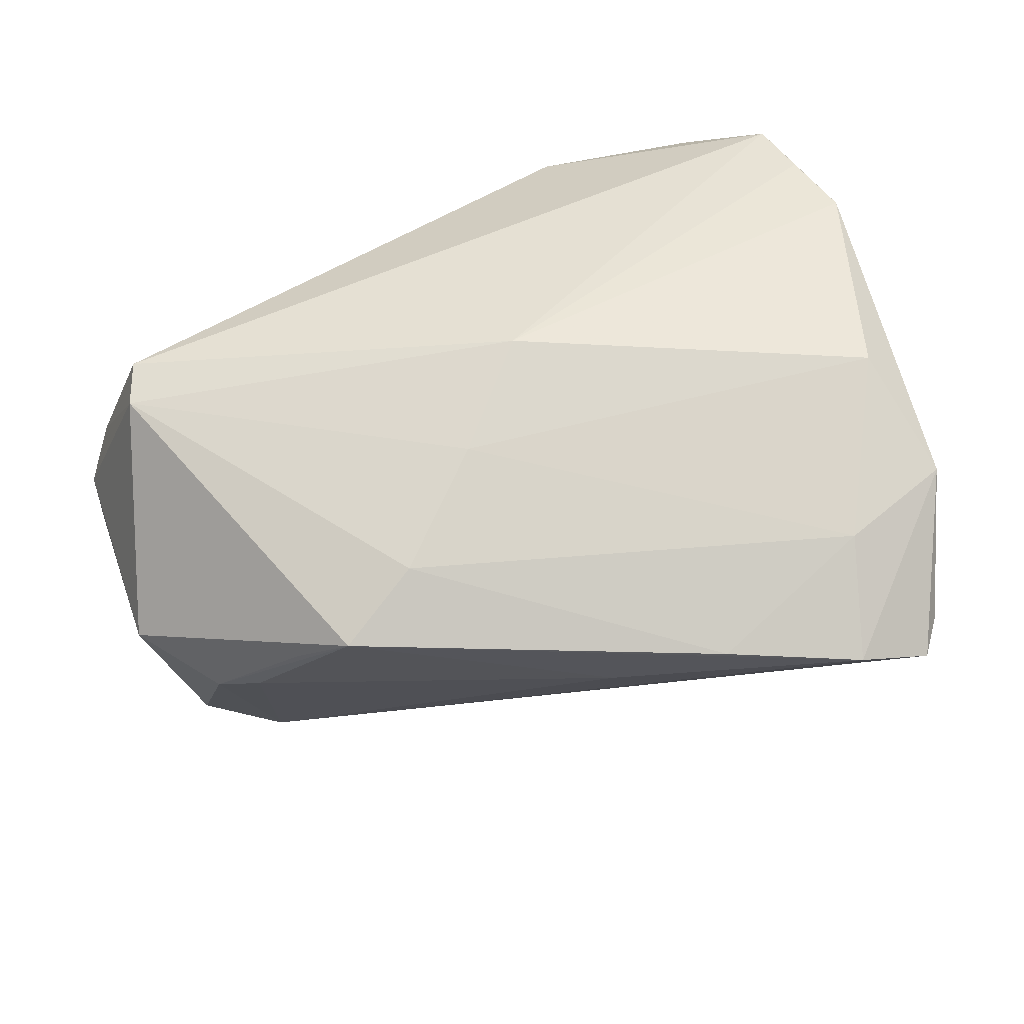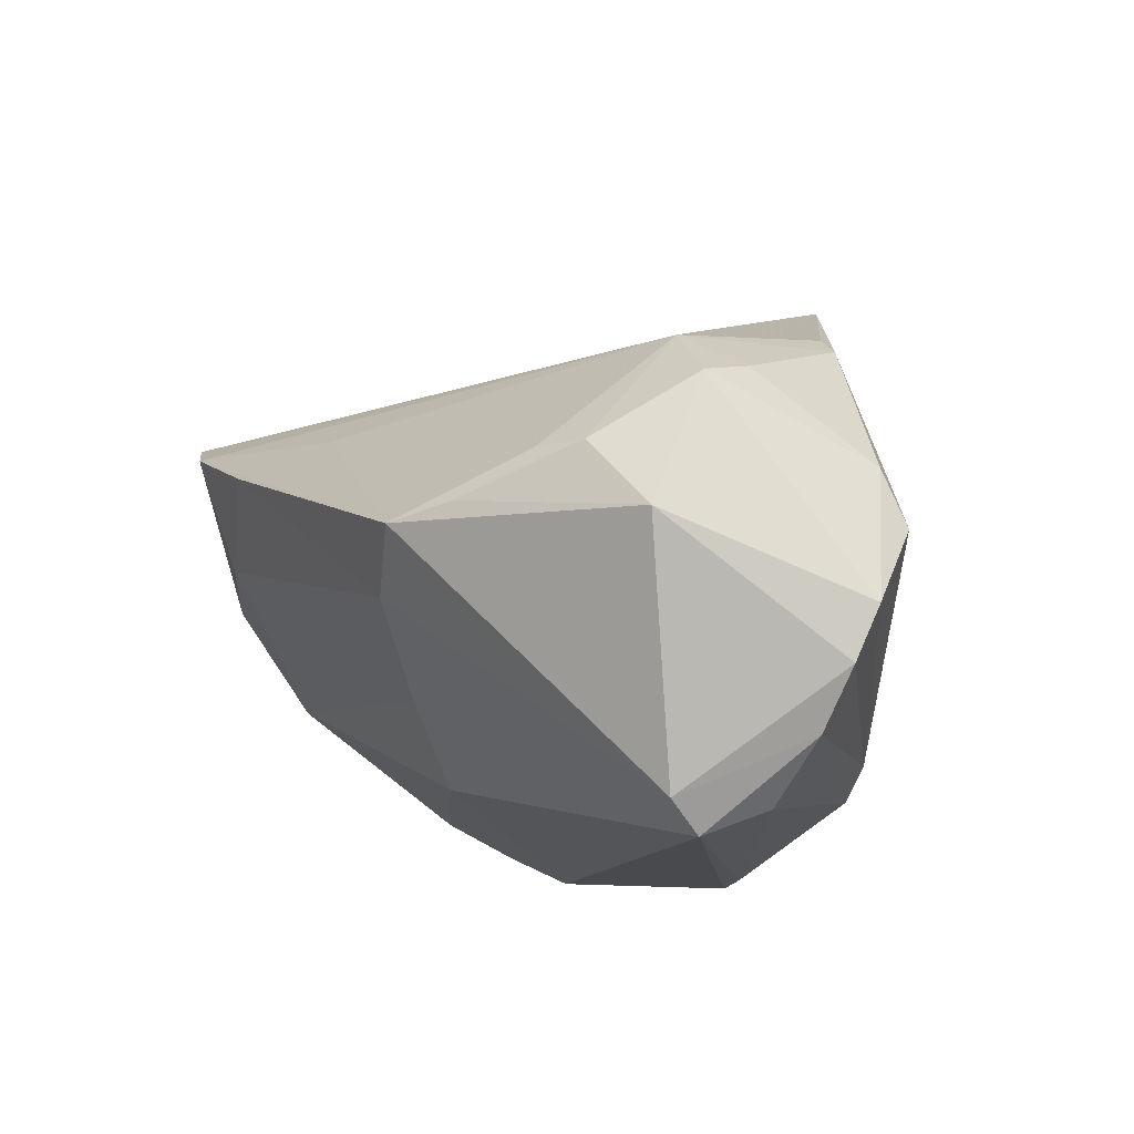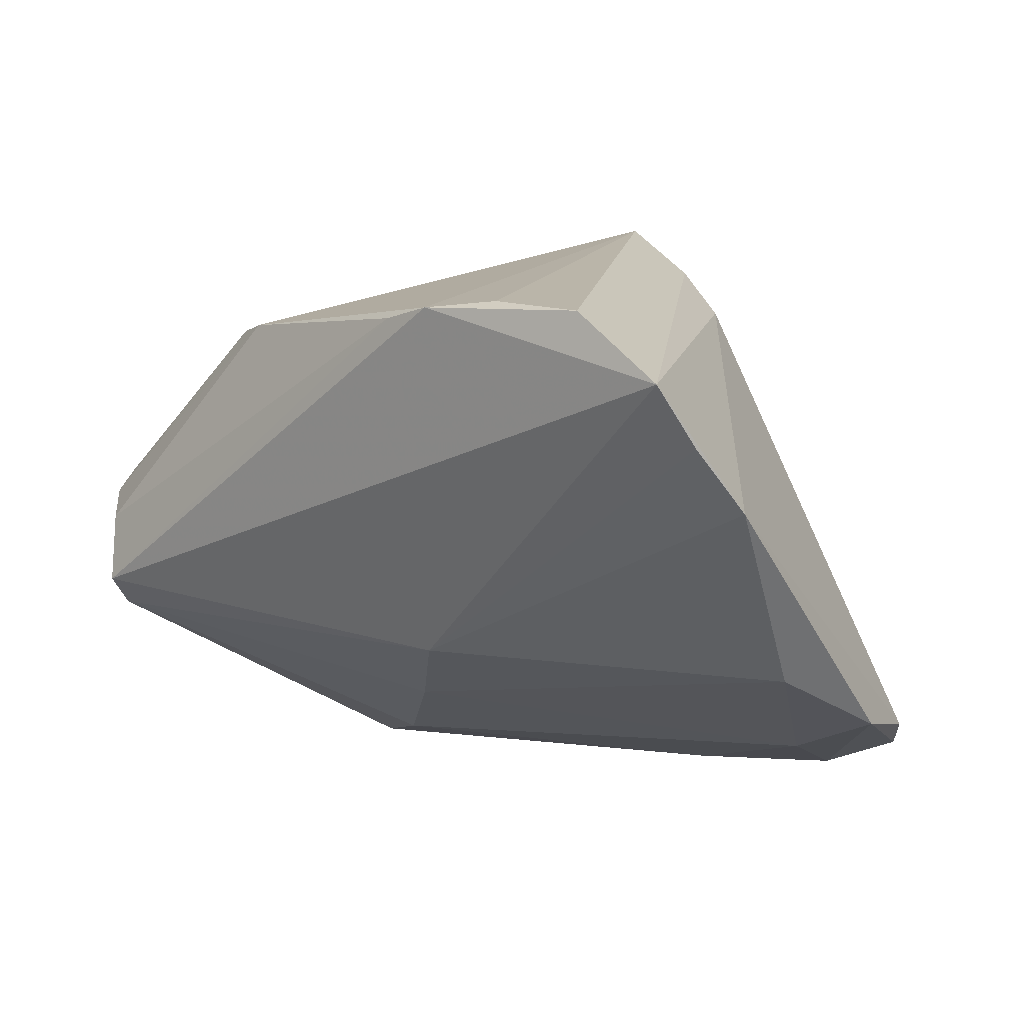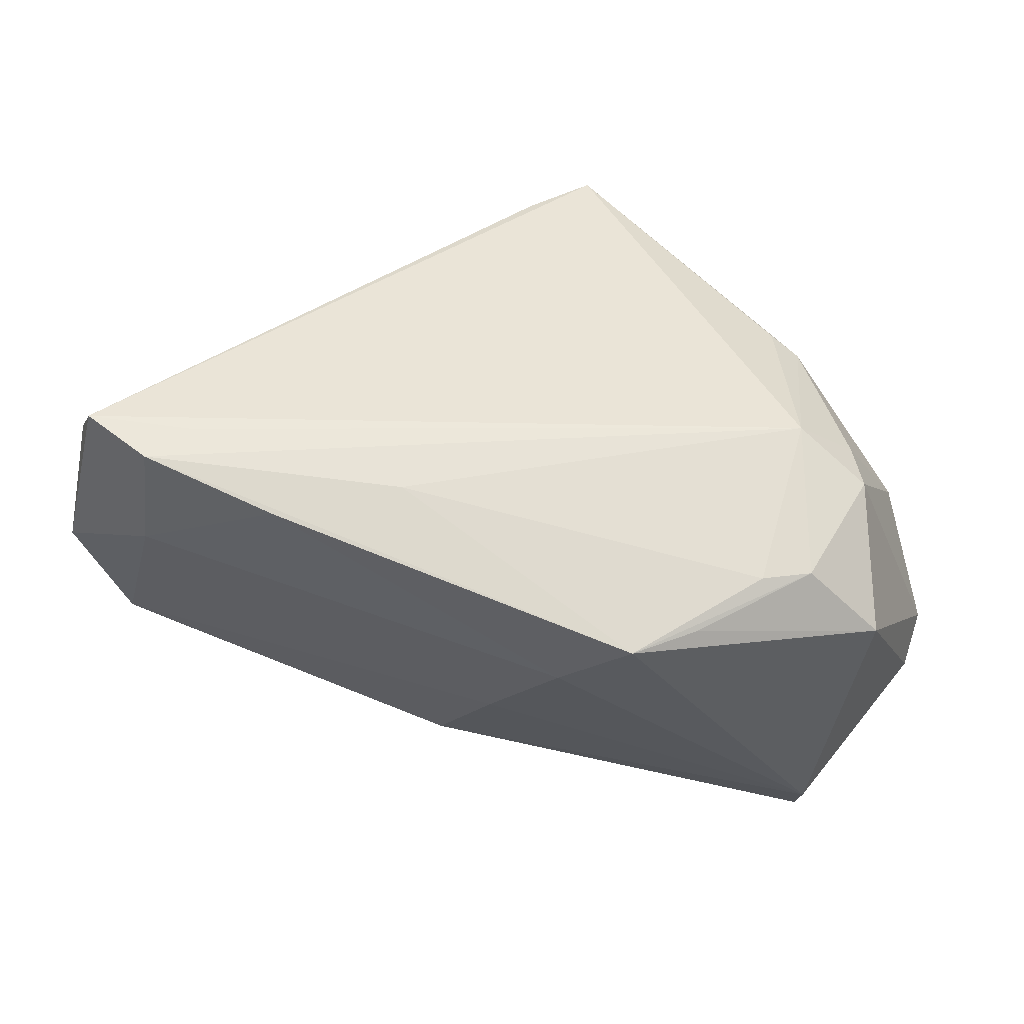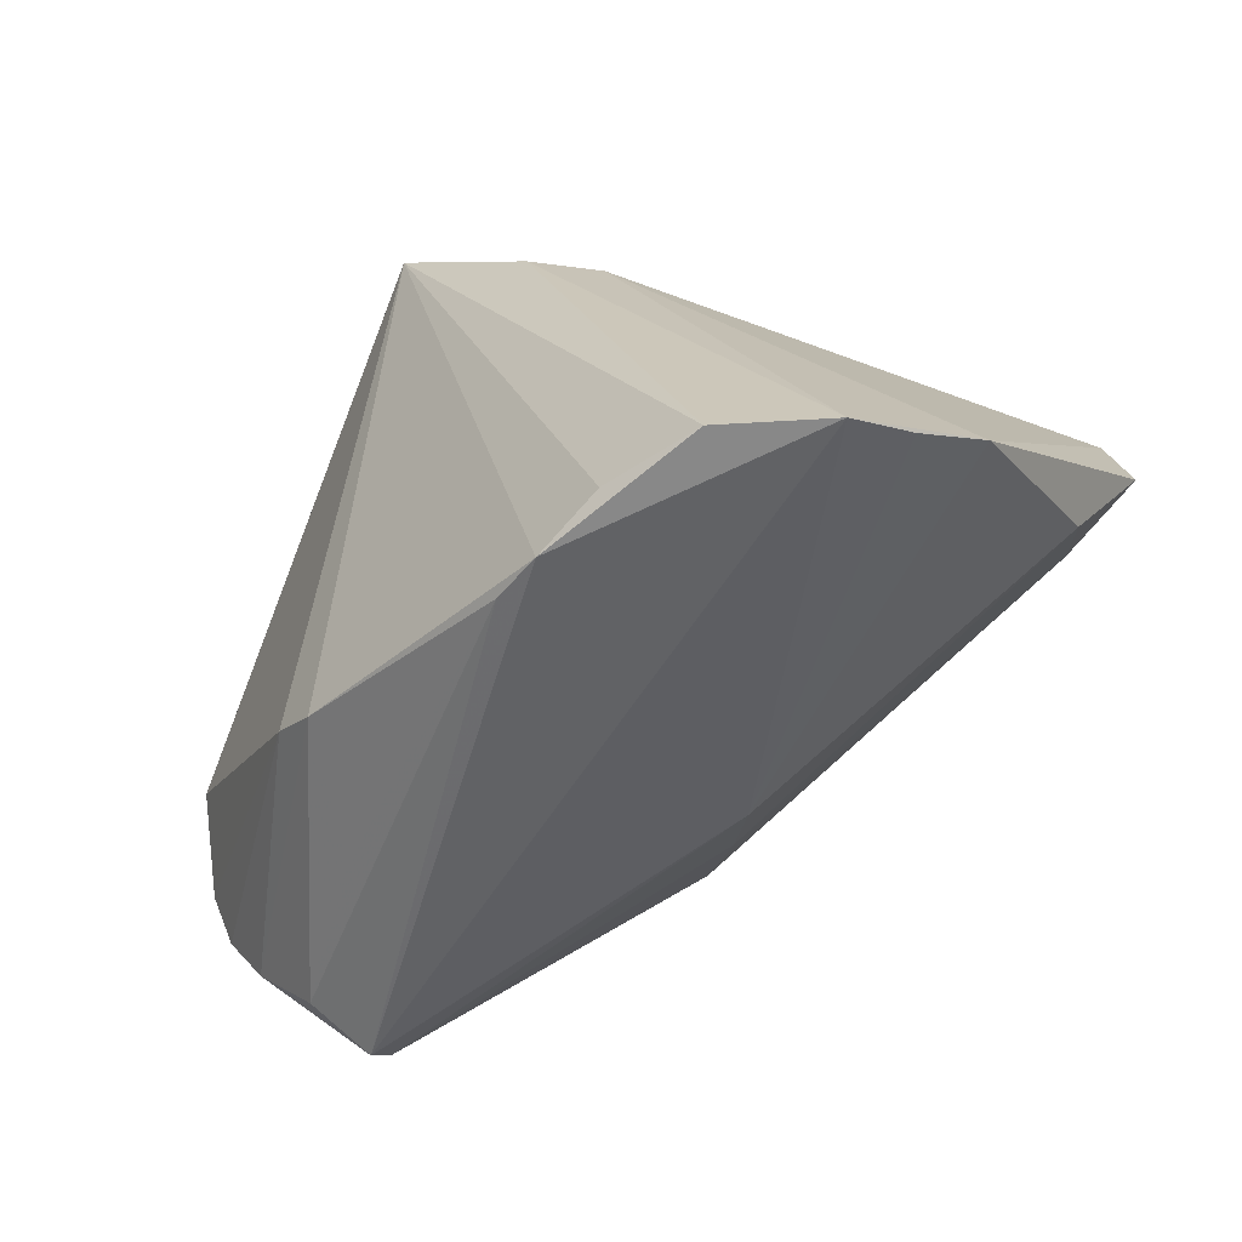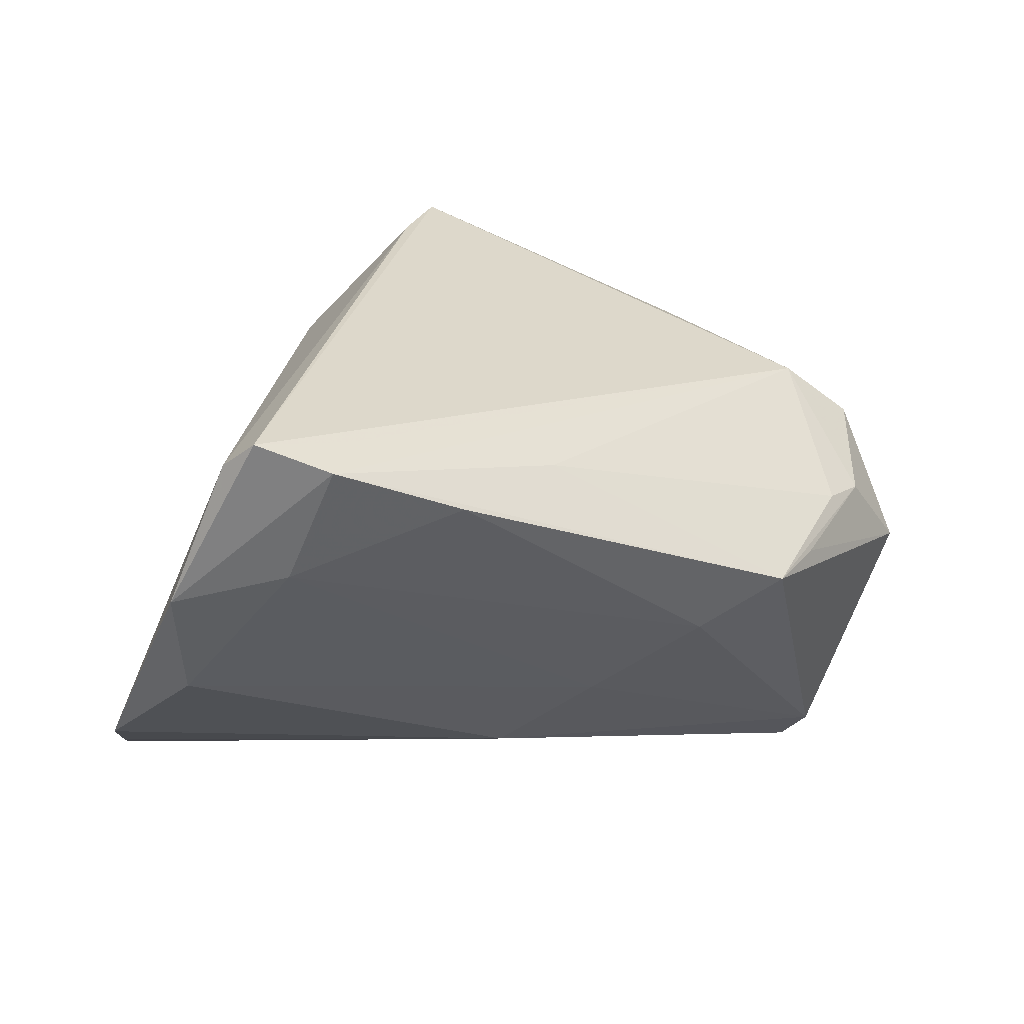
<metadata>
{"format":"obj","ext":"obj","renderer":"f3d","projection":"perspective","resolution":1024,"background":"white","views":[{"elev":-66.9,"azim":16.1,"up":"+Z"},{"elev":-12.1,"azim":-121.0,"up":"+Y"},{"elev":13.7,"azim":37.8,"up":"+Z"},{"elev":22.7,"azim":-171.1,"up":"+Y"},{"elev":-51.8,"azim":37.2,"up":"+Y"},{"elev":16.0,"azim":151.7,"up":"+Y"}]}
</metadata>
<code>
v 0.02507 0.01243 -0.03459
v 0.05128 -0.03197 0.02117
v 0.05737 0.001456 -0.01976
v -0.05119 -0.02762 0.0009827
v 0.0184 0.02347 0.02732
v -0.0422 0.00383 -0.0231
v 0.0105 0.02746 0.032
v -0.02679 -0.03461 0.01298
v 0.00828 -0.02835 -0.01193
v 0.03695 0.02089 -0.02851
v 0.05228 0.01932 -0.02585
v -0.02547 -0.02648 0.0267
v -0.005675 0.03818 0.03616
v 0.009606 0.01468 -0.02877
v -0.05368 -0.004326 0.01174
v 0.001726 0.03646 0.0294
v -0.03837 0.02047 0.01391
v -0.04164 -0.03818 -0.008501
v -0.0464 0.01381 -0.004322
v -0.0004009 -0.01903 -0.02184
v -0.04833 0.01187 -0.01161
v 0.04467 0.004596 -0.02649
v 0.01636 -0.03818 0.03499
v -0.04393 -0.03499 -0.0003864
v -0.05217 0.002599 0.00917
v 0.009873 -0.0375 0.03302
v -0.0428 -0.03435 -0.01289
v -0.03618 0.003904 -0.02582
v -0.02082 -0.002822 -0.03616
v -0.0193 -0.03024 0.02855
v 0.04822 -0.03566 0.02879
v 0.05509 -0.02724 0.01317
v 0.0416 0.0187 -0.03344
v -0.01095 -0.009162 -0.0318
v 0.04991 0.02237 -0.02982
v -0.03976 0.01839 -0.009506
v -0.05593 -0.02046 0.002034
v -0.03459 0.02303 0.01478
v -0.05094 -0.00495 -0.02032
v -0.05737 -0.01389 0.00455
v 0.02488 -0.0352 0.03616
v 0.03711 -0.03568 0.03616
v 0.05271 -0.01286 -0.01129
v -0.0285 -0.001226 -0.03177
f 32 11 5
f 40 12 15
f 15 12 13
f 13 17 15
f 30 23 13
f 13 12 30
f 4 30 12
f 13 23 41
f 41 42 13
f 23 42 41
f 18 9 31
f 32 5 31
f 23 18 31
f 31 42 23
f 32 9 43
f 35 36 13
f 38 17 13
f 13 36 38
f 38 36 17
f 13 42 7
f 42 31 7
f 7 31 5
f 25 21 40
f 40 15 25
f 25 15 17
f 37 12 40
f 37 4 12
f 24 4 18
f 30 4 24
f 24 8 30
f 2 9 32
f 32 31 2
f 2 31 9
f 16 35 13
f 11 35 16
f 16 5 11
f 13 7 16
f 16 7 5
f 1 34 29
f 29 33 1
f 3 33 35
f 3 35 11
f 3 11 32
f 32 43 3
f 20 43 9
f 21 36 6
f 36 28 6
f 6 29 44
f 28 29 6
f 21 25 19
f 19 25 17
f 19 36 21
f 17 36 19
f 8 24 26
f 23 30 26
f 30 8 26
f 26 18 23
f 26 24 18
f 36 35 10
f 10 33 36
f 35 33 10
f 14 28 36
f 36 33 14
f 14 29 28
f 33 29 14
f 27 29 34
f 34 20 27
f 27 9 18
f 27 20 9
f 18 4 27
f 4 37 27
f 1 33 22
f 33 3 22
f 22 34 1
f 22 3 43
f 43 20 22
f 22 20 34
f 39 6 44
f 44 29 39
f 29 27 39
f 39 27 37
f 39 37 40
f 40 21 39
f 21 6 39

</code>
